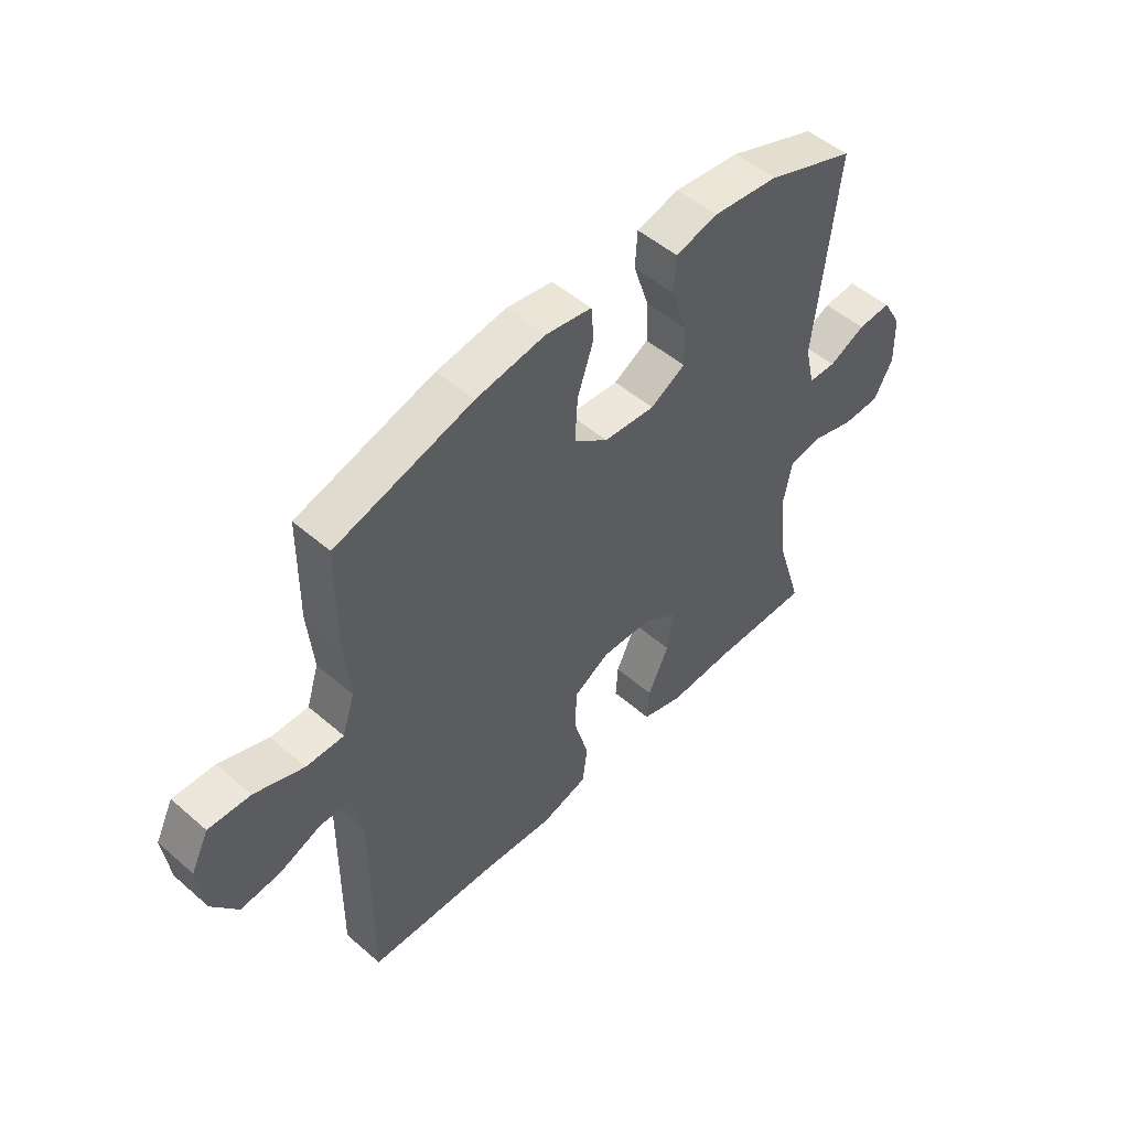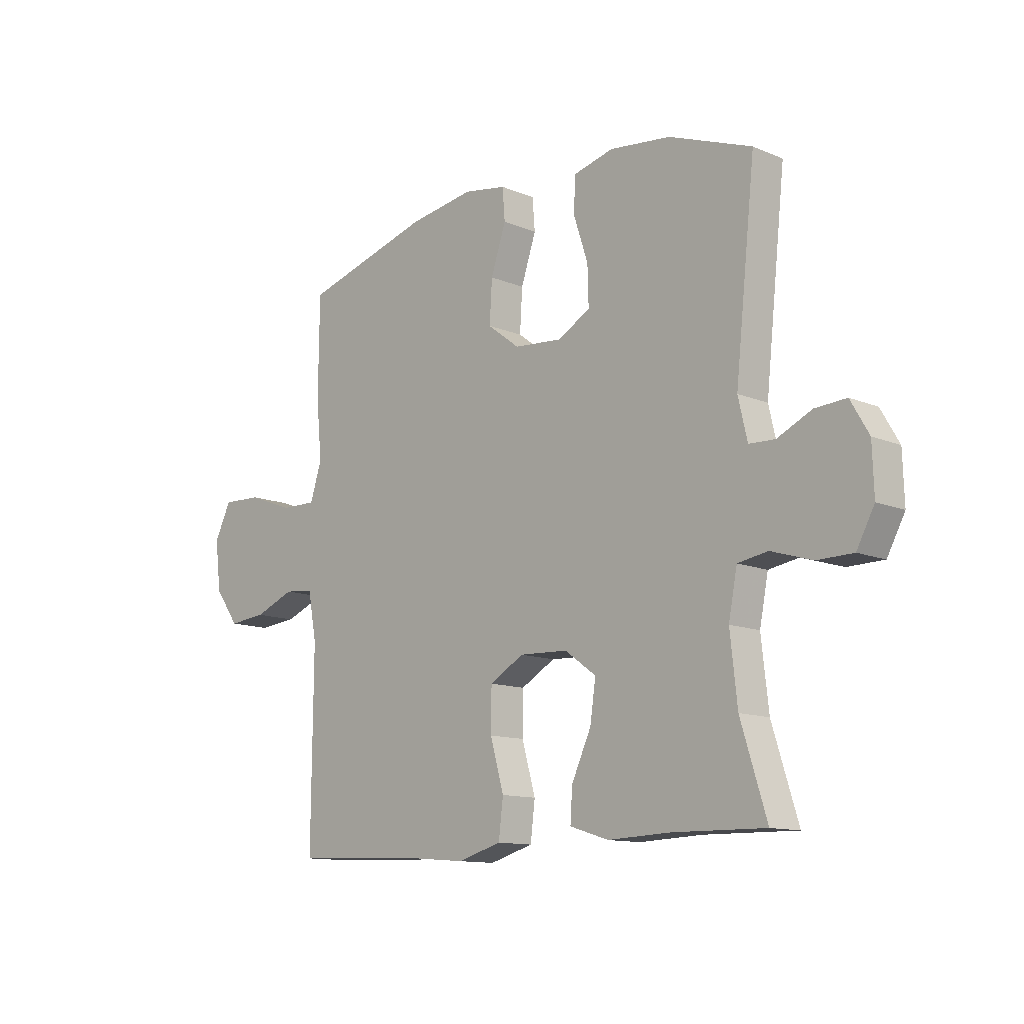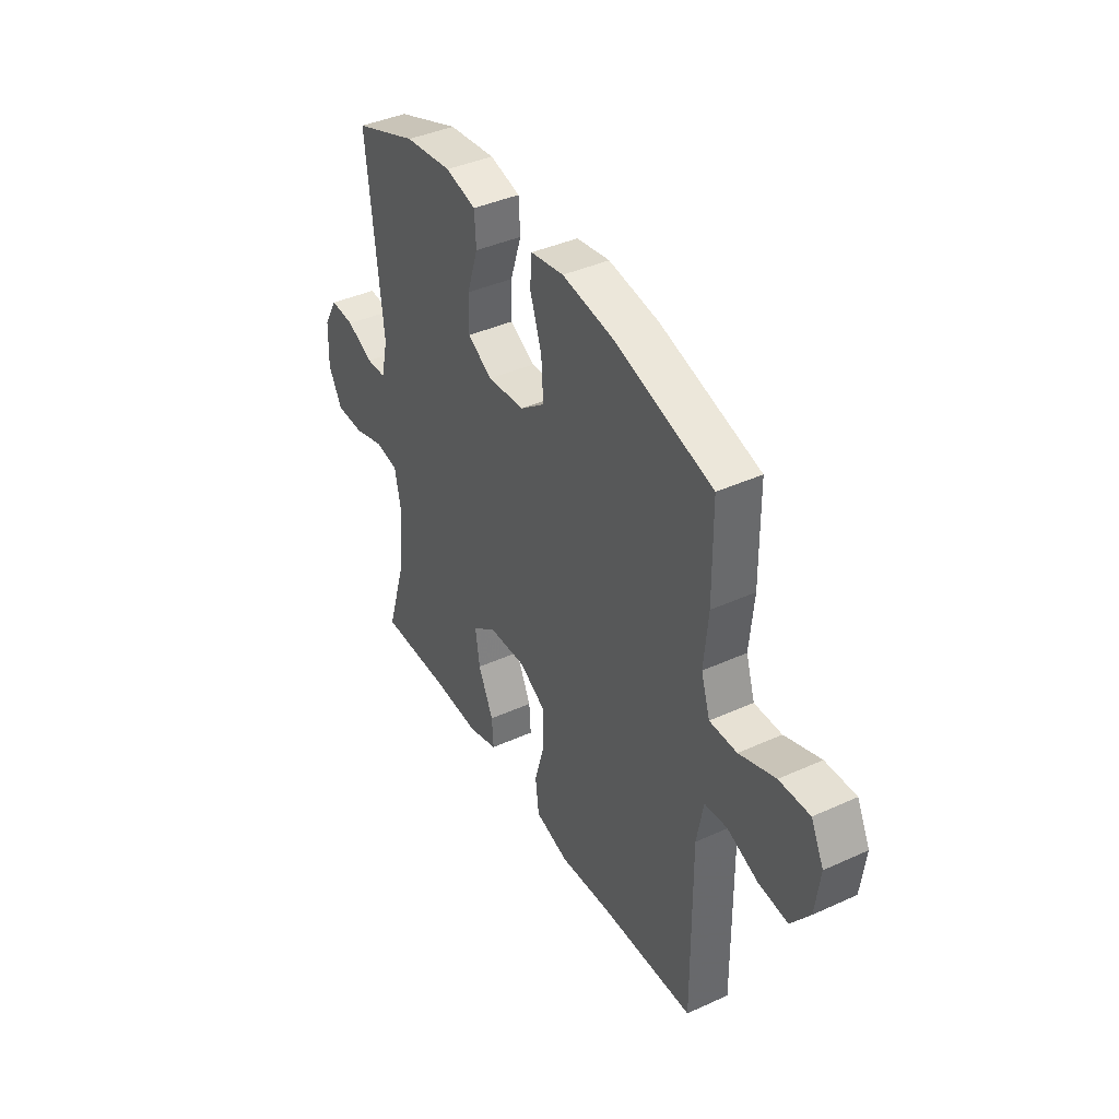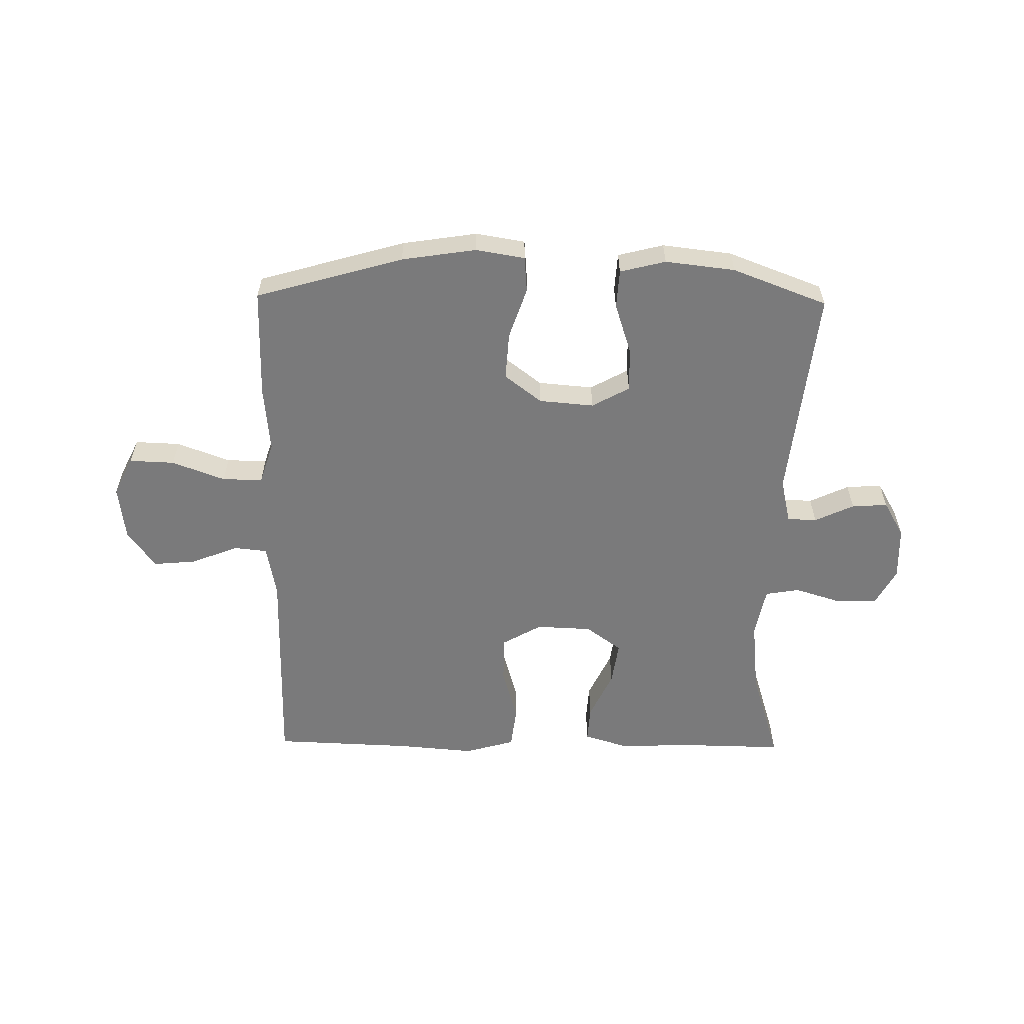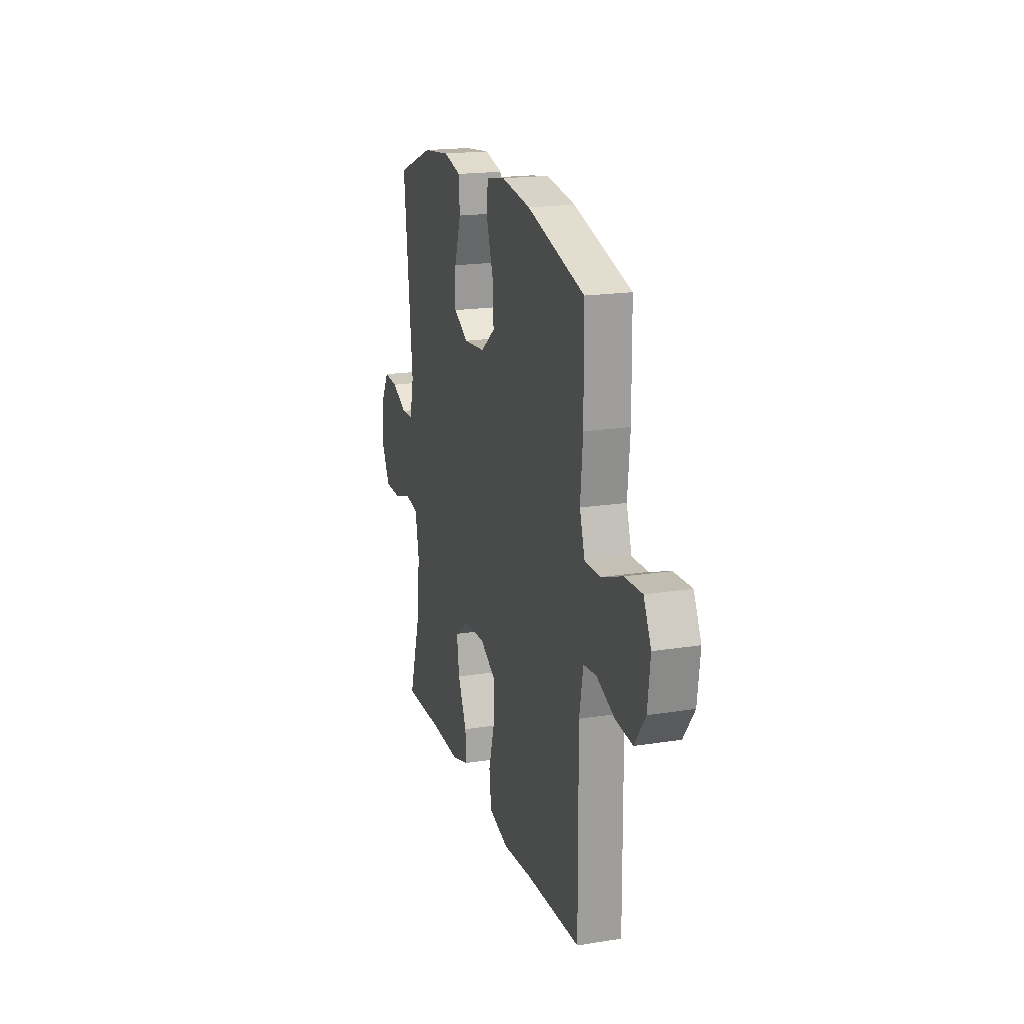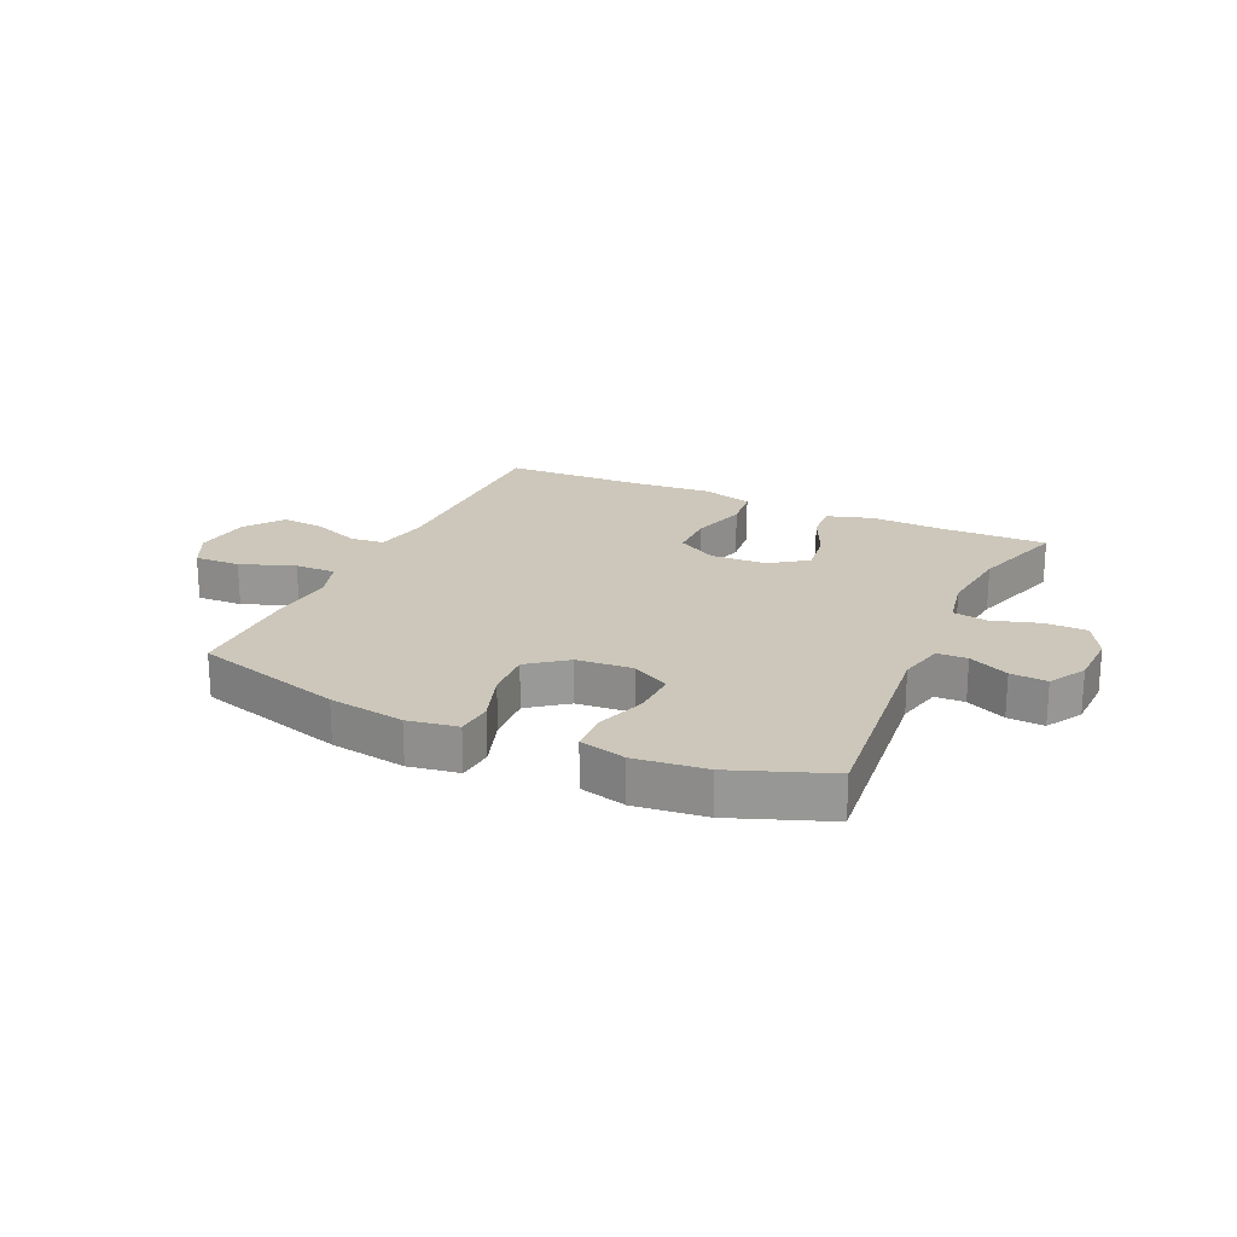
<metadata>
{"format":"obj","ext":"obj","renderer":"f3d","projection":"perspective","resolution":1024,"background":"white","views":[{"elev":50.9,"azim":-46.7,"up":"+Z"},{"elev":-12.2,"azim":45.6,"up":"+Z"},{"elev":40.5,"azim":-119.1,"up":"+Z"},{"elev":-58.1,"azim":-0.9,"up":"+Y"},{"elev":18.9,"azim":-106.8,"up":"+Z"},{"elev":21.3,"azim":24.7,"up":"+Y"}]}
</metadata>
<code>
v 0.5 0.07 -0.5
v 0.318 0.07 -0.497
v 0.194 0.07 -0.502
v 0.117 0.07 -0.478
v 0.121 0.07 -0.415
v 0.16 0.07 -0.331
v 0.171 0.07 -0.255
v 0.109 0.07 -0.21
v 0.013 0.07 -0.206
v -0.055 0.07 -0.245
v -0.056 0.07 -0.327
v -0.029 0.07 -0.422
v -0.038 0.07 -0.495
v -0.125 0.07 -0.52
v -0.256 0.07 -0.509
v -0.5 0.07 -0.5
v -0.497 0.07 -0.129
v -0.514 0.07 -0.037
v -0.572 0.07 -0.031
v -0.652 0.07 -0.063
v -0.727 0.07 -0.07
v -0.775 0.07 -0.004
v -0.787 0.07 0.092
v -0.754 0.07 0.159
v -0.676 0.07 0.156
v -0.584 0.07 0.122
v -0.514 0.07 0.121
v -0.491 0.07 0.193
v -0.502 0.07 0.308
v -0.5 0.07 0.5
v -0.245 0.07 0.573
v -0.116 0.07 0.593
v -0.031 0.07 0.579
v -0.026 0.07 0.517
v -0.056 0.07 0.428
v -0.061 0.07 0.346
v 0.003 0.07 0.297
v 0.098 0.07 0.289
v 0.163 0.07 0.325
v 0.161 0.07 0.401
v 0.132 0.07 0.489
v 0.136 0.07 0.556
v 0.215 0.07 0.576
v 0.336 0.07 0.562
v 0.5 0.07 0.5
v 0.46 0.07 0.129
v 0.478 0.07 0.051
v 0.529 0.07 0.049
v 0.597 0.07 0.081
v 0.659 0.07 0.085
v 0.695 0.07 0.023
v 0.698 0.07 -0.07
v 0.663 0.07 -0.135
v 0.592 0.07 -0.136
v 0.511 0.07 -0.111
v 0.452 0.07 -0.121
v 0.435 0.07 -0.208
v 0.449 0.07 -0.336
v 0.5 0 -0.5
v 0.318 0 -0.497
v 0.194 0 -0.502
v 0.117 0 -0.478
v 0.121 0 -0.415
v 0.16 0 -0.331
v 0.171 0 -0.255
v 0.109 0 -0.21
v 0.013 0 -0.206
v -0.055 0 -0.245
v -0.056 0 -0.327
v -0.029 0 -0.422
v -0.038 0 -0.495
v -0.125 0 -0.52
v -0.256 0 -0.509
v -0.5 0 -0.5
v -0.497 0 -0.129
v -0.514 0 -0.037
v -0.572 0 -0.031
v -0.652 0 -0.063
v -0.727 0 -0.07
v -0.775 0 -0.004
v -0.787 0 0.092
v -0.754 0 0.159
v -0.676 0 0.156
v -0.584 0 0.122
v -0.514 0 0.121
v -0.491 0 0.193
v -0.502 0 0.308
v -0.5 0 0.5
v -0.245 0 0.573
v -0.116 0 0.593
v -0.031 0 0.579
v -0.026 0 0.517
v -0.056 0 0.428
v -0.061 0 0.346
v 0.003 0 0.297
v 0.098 0 0.289
v 0.163 0 0.325
v 0.161 0 0.401
v 0.132 0 0.489
v 0.136 0 0.556
v 0.215 0 0.576
v 0.336 0 0.562
v 0.5 0 0.5
v 0.46 0 0.129
v 0.478 0 0.051
v 0.529 0 0.049
v 0.597 0 0.081
v 0.659 0 0.085
v 0.695 0 0.023
v 0.698 0 -0.07
v 0.663 0 -0.135
v 0.592 0 -0.136
v 0.511 0 -0.111
v 0.452 0 -0.121
v 0.435 0 -0.208
v 0.449 0 -0.336
f 53 54 55
f 52 53 55
f 51 52 55
f 50 51 55
f 49 50 55
f 48 49 55
f 47 48 55 56
f 46 47 56 57
f 44 45 46
f 43 44 46
f 42 43 46
f 41 42 46
f 40 41 46
f 39 40 46 57
f 33 34 35
f 32 33 35
f 31 32 35
f 30 31 35
f 29 30 35
f 28 29 35
f 27 28 35 36
f 24 25 26
f 23 24 26
f 22 23 26
f 21 22 26
f 20 21 26
f 19 20 26
f 18 19 26 27
f 27 36 37
f 18 27 37
f 17 18 37
f 13 14 15
f 12 13 15
f 11 12 15
f 15 16 17
f 11 15 17
f 10 11 17
f 4 5 6
f 3 4 6
f 2 3 6
f 2 6 7
f 1 2 7
f 58 1 7
f 58 7 8
f 57 58 8
f 39 57 8
f 38 39 8
f 17 37 38
f 10 17 38
f 9 10 38
f 8 9 38
f 113 112 111
f 113 111 110
f 113 110 109
f 113 109 108
f 113 108 107
f 113 107 106
f 114 113 106 105
f 115 114 105 104
f 104 103 102
f 104 102 101
f 104 101 100
f 104 100 99
f 104 99 98
f 115 104 98 97
f 93 92 91
f 93 91 90
f 93 90 89
f 93 89 88
f 93 88 87
f 93 87 86
f 94 93 86 85
f 84 83 82
f 84 82 81
f 84 81 80
f 84 80 79
f 84 79 78
f 84 78 77
f 85 84 77 76
f 95 94 85
f 95 85 76
f 95 76 75
f 73 72 71
f 73 71 70
f 73 70 69
f 75 74 73
f 75 73 69
f 75 69 68
f 64 63 62
f 64 62 61
f 64 61 60
f 65 64 60
f 65 60 59
f 65 59 116
f 66 65 116
f 66 116 115
f 66 115 97
f 66 97 96
f 96 95 75
f 96 75 68
f 96 68 67
f 96 67 66
f 1 59 60 2
f 2 60 61 3
f 3 61 62 4
f 4 62 63 5
f 5 63 64 6
f 6 64 65 7
f 7 65 66 8
f 8 66 67 9
f 9 67 68 10
f 10 68 69 11
f 11 69 70 12
f 12 70 71 13
f 13 71 72 14
f 14 72 73 15
f 15 73 74 16
f 16 74 75 17
f 17 75 76 18
f 18 76 77 19
f 19 77 78 20
f 20 78 79 21
f 21 79 80 22
f 22 80 81 23
f 23 81 82 24
f 24 82 83 25
f 25 83 84 26
f 26 84 85 27
f 27 85 86 28
f 28 86 87 29
f 29 87 88 30
f 30 88 89 31
f 31 89 90 32
f 32 90 91 33
f 33 91 92 34
f 34 92 93 35
f 35 93 94 36
f 36 94 95 37
f 37 95 96 38
f 38 96 97 39
f 39 97 98 40
f 40 98 99 41
f 41 99 100 42
f 42 100 101 43
f 43 101 102 44
f 44 102 103 45
f 45 103 104 46
f 46 104 105 47
f 47 105 106 48
f 48 106 107 49
f 49 107 108 50
f 50 108 109 51
f 51 109 110 52
f 52 110 111 53
f 53 111 112 54
f 54 112 113 55
f 55 113 114 56
f 56 114 115 57
f 57 115 116 58
f 58 116 59 1

</code>
